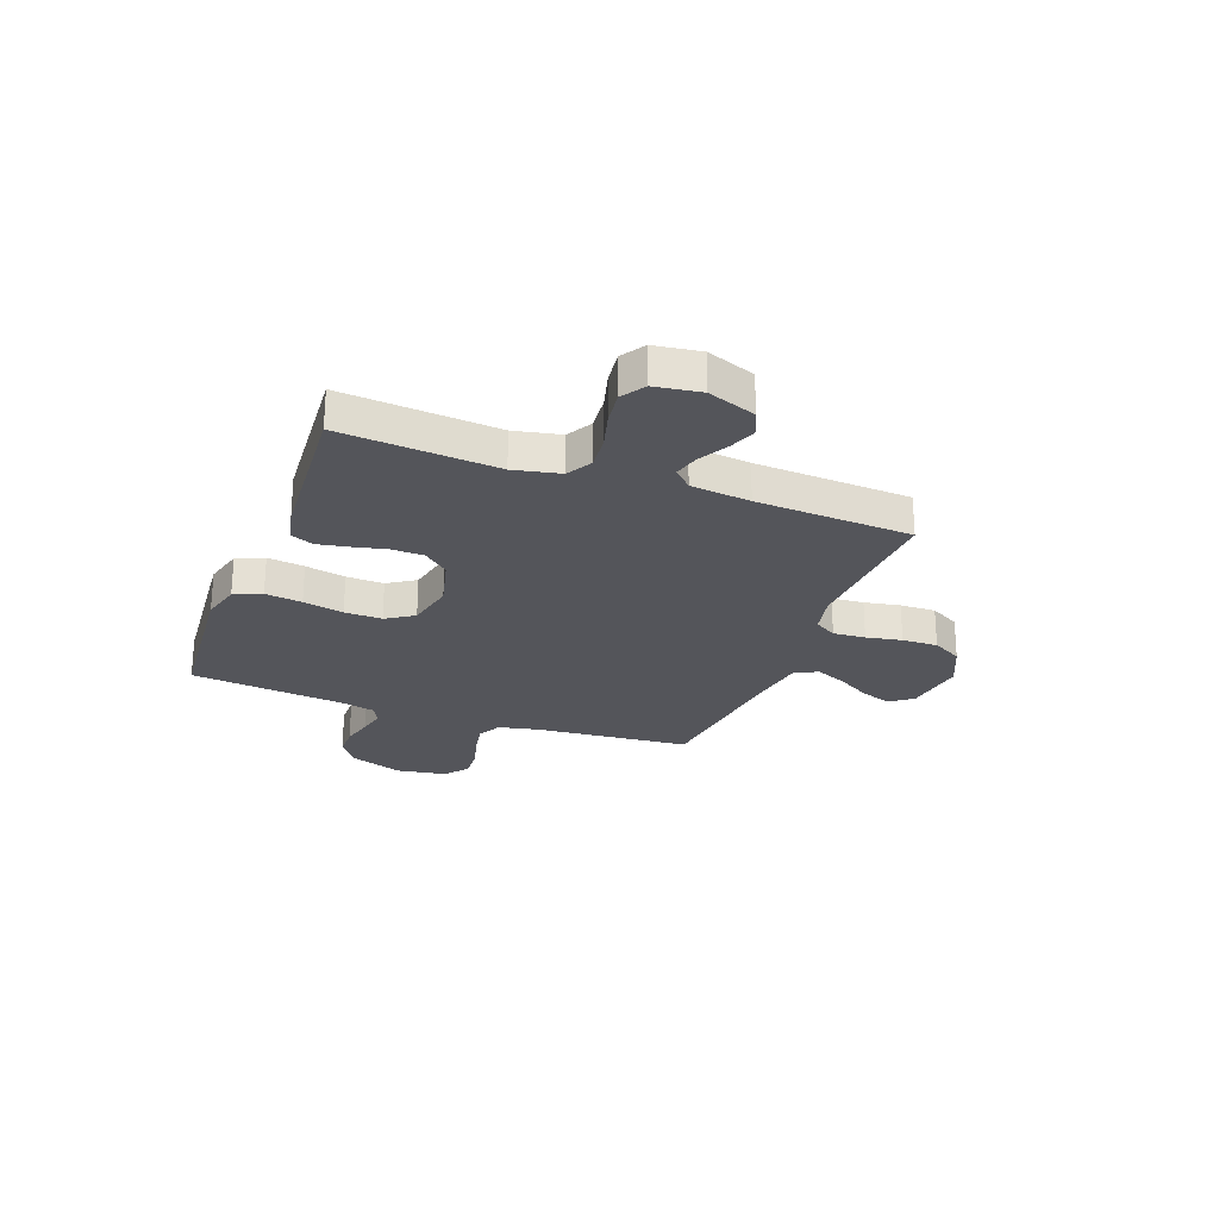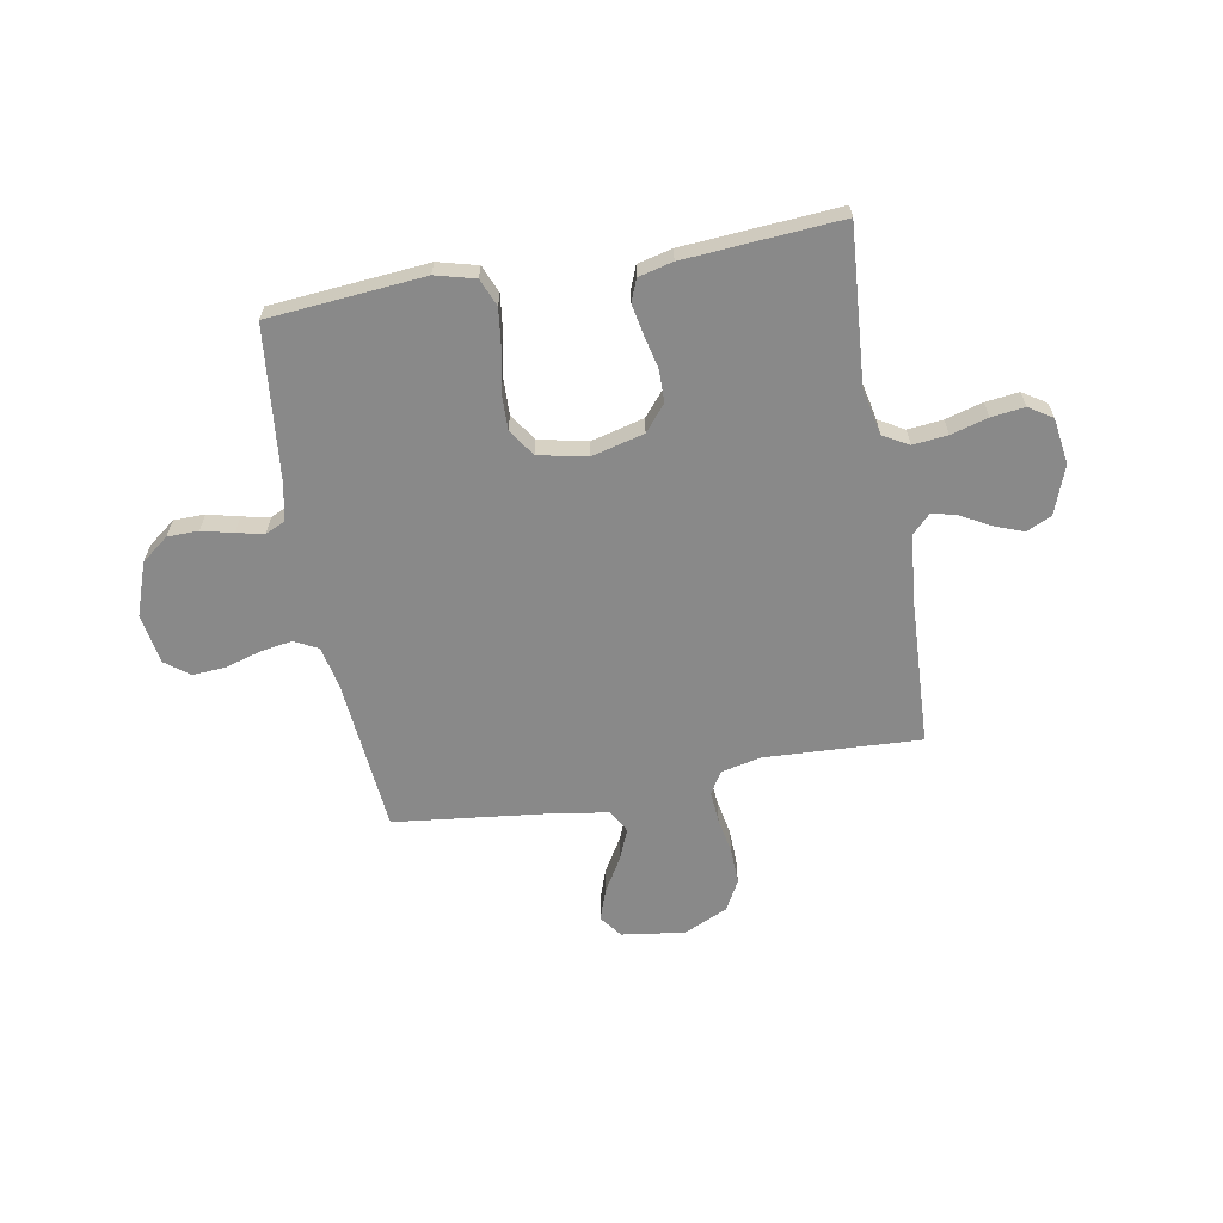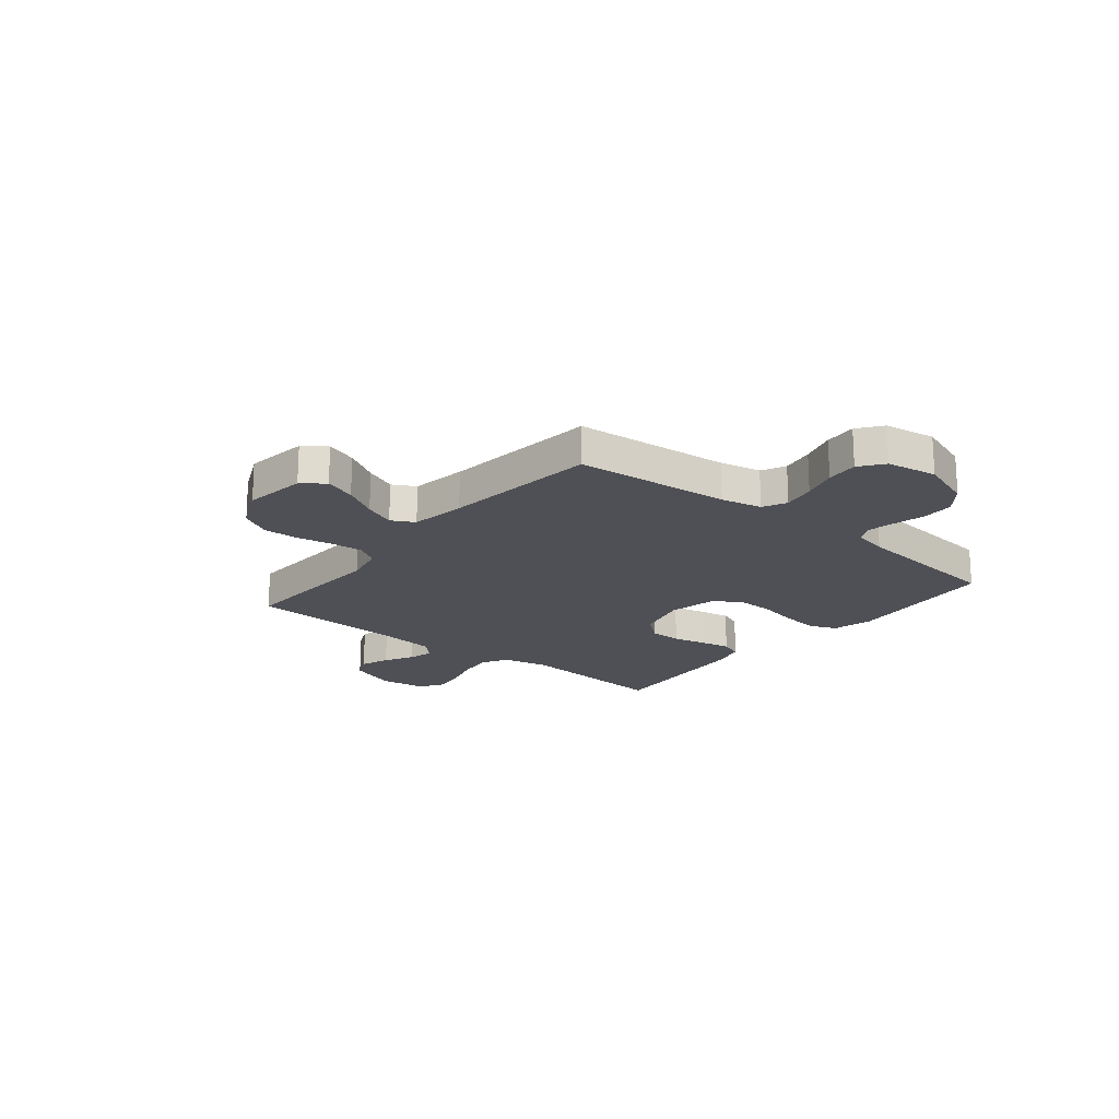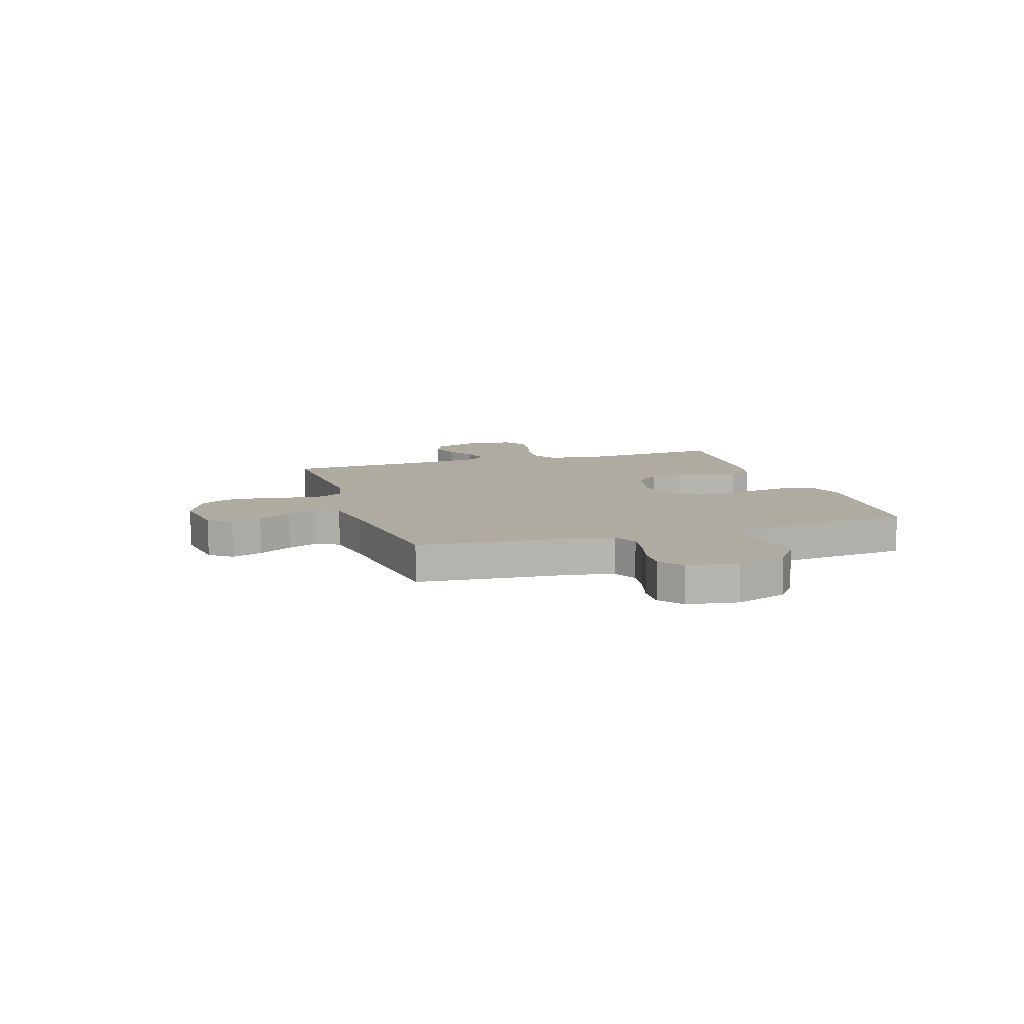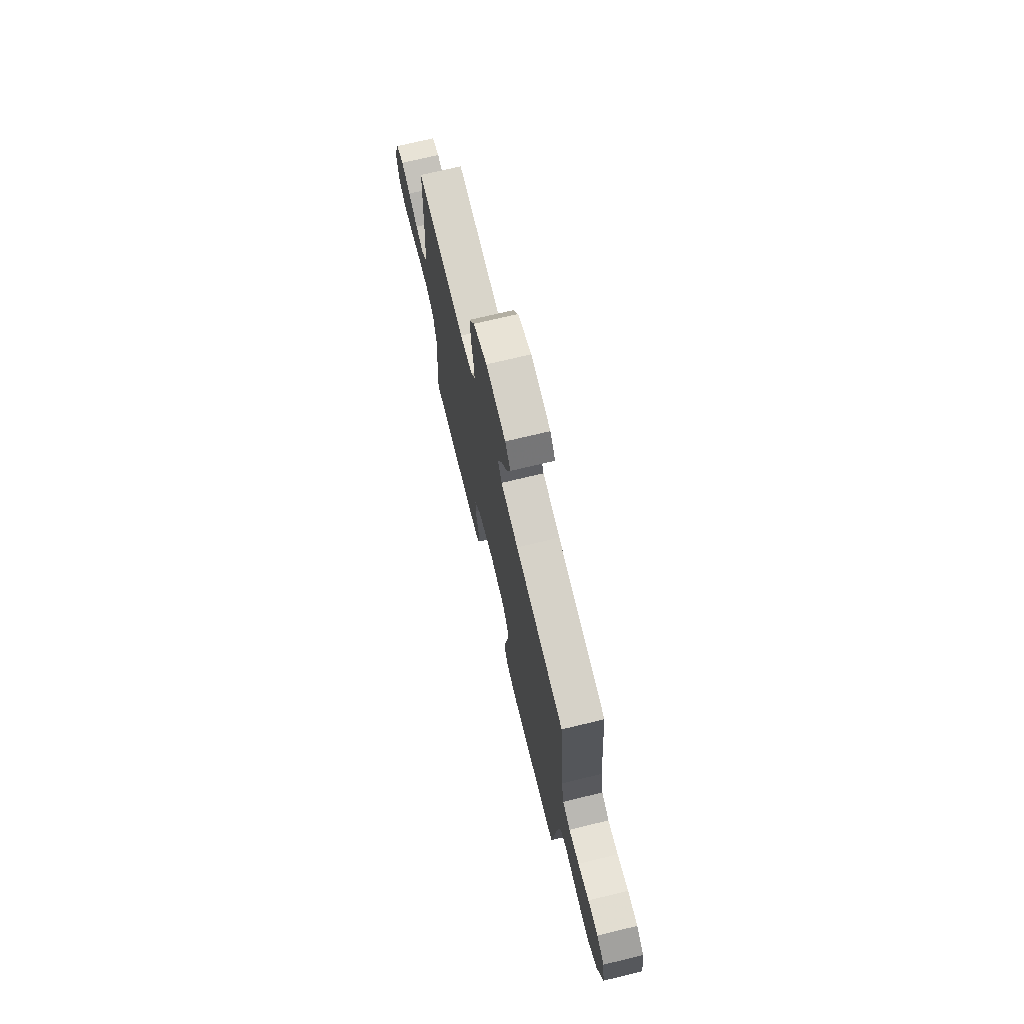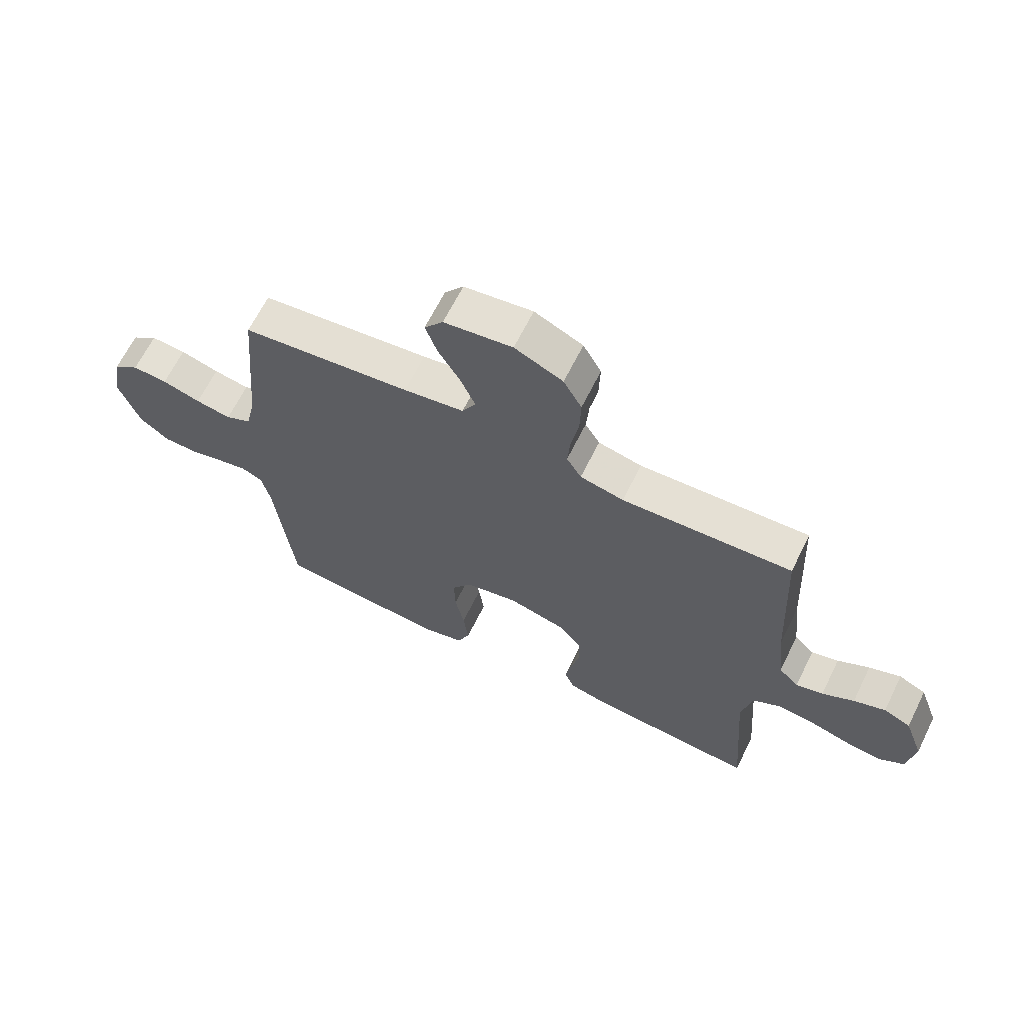
<metadata>
{"format":"obj","ext":"obj","renderer":"f3d","projection":"perspective","resolution":1024,"background":"white","views":[{"elev":-25.0,"azim":-110.7,"up":"+Y"},{"elev":-63.2,"azim":-169.8,"up":"+Y"},{"elev":-19.3,"azim":50.9,"up":"+Y"},{"elev":9.8,"azim":72.2,"up":"+Y"},{"elev":71.9,"azim":76.4,"up":"+Z"},{"elev":65.3,"azim":-153.7,"up":"+Z"}]}
</metadata>
<code>
v 0.5 0.07 0.5
v 0.527 0.07 0.2
v 0.544 0.07 0.121
v 0.59 0.07 0.098
v 0.653 0.07 0.109
v 0.721 0.07 0.129
v 0.783 0.07 0.133
v 0.829 0.07 0.098
v 0.845 0.07 0
v 0.809 0.07 -0.101
v 0.757 0.07 -0.141
v 0.697 0.07 -0.142
v 0.637 0.07 -0.127
v 0.584 0.07 -0.116
v 0.547 0.07 -0.133
v 0.532 0.07 -0.2
v 0.5 0.07 -0.5
v 0.2 0.07 -0.526
v 0.124 0.07 -0.506
v 0.102 0.07 -0.453
v 0.111 0.07 -0.382
v 0.127 0.07 -0.304
v 0.129 0.07 -0.232
v 0.094 0.07 -0.179
v 0 0.07 -0.159
v -0.101 0.07 -0.185
v -0.142 0.07 -0.234
v -0.143 0.07 -0.296
v -0.128 0.07 -0.361
v -0.117 0.07 -0.419
v -0.134 0.07 -0.462
v -0.2 0.07 -0.478
v -0.5 0.07 -0.5
v -0.477 0.07 -0.2
v -0.496 0.07 -0.111
v -0.545 0.07 -0.083
v -0.612 0.07 -0.09
v -0.683 0.07 -0.11
v -0.747 0.07 -0.118
v -0.792 0.07 -0.089
v -0.805 0.07 0
v -0.771 0.07 0.093
v -0.723 0.07 0.115
v -0.667 0.07 0.094
v -0.611 0.07 0.063
v -0.563 0.07 0.05
v -0.528 0.07 0.085
v -0.515 0.07 0.2
v -0.5 0.07 0.5
v -0.2 0.07 0.485
v -0.123 0.07 0.502
v -0.097 0.07 0.545
v -0.102 0.07 0.607
v -0.115 0.07 0.676
v -0.117 0.07 0.745
v -0.085 0.07 0.803
v 0 0.07 0.842
v 0.121 0.07 0.825
v 0.154 0.07 0.782
v 0.133 0.07 0.722
v 0.094 0.07 0.656
v 0.069 0.07 0.596
v 0.093 0.07 0.552
v 0.2 0.07 0.535
v 0.5 0 0.5
v 0.527 0 0.2
v 0.544 0 0.121
v 0.59 0 0.098
v 0.653 0 0.109
v 0.721 0 0.129
v 0.783 0 0.133
v 0.829 0 0.098
v 0.845 0 0
v 0.809 0 -0.101
v 0.757 0 -0.141
v 0.697 0 -0.142
v 0.637 0 -0.127
v 0.584 0 -0.116
v 0.547 0 -0.133
v 0.532 0 -0.2
v 0.5 0 -0.5
v 0.2 0 -0.526
v 0.124 0 -0.506
v 0.102 0 -0.453
v 0.111 0 -0.382
v 0.127 0 -0.304
v 0.129 0 -0.232
v 0.094 0 -0.179
v 0 0 -0.159
v -0.101 0 -0.185
v -0.142 0 -0.234
v -0.143 0 -0.296
v -0.128 0 -0.361
v -0.117 0 -0.419
v -0.134 0 -0.462
v -0.2 0 -0.478
v -0.5 0 -0.5
v -0.477 0 -0.2
v -0.496 0 -0.111
v -0.545 0 -0.083
v -0.612 0 -0.09
v -0.683 0 -0.11
v -0.747 0 -0.118
v -0.792 0 -0.089
v -0.805 0 0
v -0.771 0 0.093
v -0.723 0 0.115
v -0.667 0 0.094
v -0.611 0 0.063
v -0.563 0 0.05
v -0.528 0 0.085
v -0.515 0 0.2
v -0.5 0 0.5
v -0.2 0 0.485
v -0.123 0 0.502
v -0.097 0 0.545
v -0.102 0 0.607
v -0.115 0 0.676
v -0.117 0 0.745
v -0.085 0 0.803
v 0 0 0.842
v 0.121 0 0.825
v 0.154 0 0.782
v 0.133 0 0.722
v 0.094 0 0.656
v 0.069 0 0.596
v 0.093 0 0.552
v 0.2 0 0.535
f 59 60 61
f 58 59 61
f 57 58 61
f 56 57 61
f 55 56 61
f 54 55 61
f 53 54 61
f 52 53 61 62
f 51 52 62 63
f 48 49 50
f 47 48 50 51
f 43 44 45
f 42 43 45
f 41 42 45
f 40 41 45
f 39 40 45
f 38 39 45
f 37 38 45
f 36 37 45 46
f 35 36 46 47
f 32 33 34
f 31 32 34
f 30 31 34
f 29 30 34
f 28 29 34
f 34 35 47
f 28 34 47
f 27 28 47
f 20 21 22
f 19 20 22
f 18 19 22
f 17 18 22
f 16 17 22
f 15 16 22 23
f 14 15 23 24
f 11 12 13
f 10 11 13
f 9 10 13
f 8 9 13
f 7 8 13
f 6 7 13
f 5 6 13
f 4 5 13 14
f 14 24 25
f 4 14 25
f 3 4 25
f 64 1 2
f 51 63 64
f 47 51 64
f 27 47 64
f 26 27 64
f 25 26 64
f 3 25 64
f 2 3 64
f 125 124 123
f 125 123 122
f 125 122 121
f 125 121 120
f 125 120 119
f 125 119 118
f 125 118 117
f 126 125 117 116
f 127 126 116 115
f 114 113 112
f 115 114 112 111
f 109 108 107
f 109 107 106
f 109 106 105
f 109 105 104
f 109 104 103
f 109 103 102
f 109 102 101
f 110 109 101 100
f 111 110 100 99
f 98 97 96
f 98 96 95
f 98 95 94
f 98 94 93
f 98 93 92
f 111 99 98
f 111 98 92
f 111 92 91
f 86 85 84
f 86 84 83
f 86 83 82
f 86 82 81
f 86 81 80
f 87 86 80 79
f 88 87 79 78
f 77 76 75
f 77 75 74
f 77 74 73
f 77 73 72
f 77 72 71
f 77 71 70
f 77 70 69
f 78 77 69 68
f 89 88 78
f 89 78 68
f 89 68 67
f 66 65 128
f 128 127 115
f 128 115 111
f 128 111 91
f 128 91 90
f 128 90 89
f 128 89 67
f 128 67 66
f 1 65 66 2
f 2 66 67 3
f 3 67 68 4
f 4 68 69 5
f 5 69 70 6
f 6 70 71 7
f 7 71 72 8
f 8 72 73 9
f 9 73 74 10
f 10 74 75 11
f 11 75 76 12
f 12 76 77 13
f 13 77 78 14
f 14 78 79 15
f 15 79 80 16
f 16 80 81 17
f 17 81 82 18
f 18 82 83 19
f 19 83 84 20
f 20 84 85 21
f 21 85 86 22
f 22 86 87 23
f 23 87 88 24
f 24 88 89 25
f 25 89 90 26
f 26 90 91 27
f 27 91 92 28
f 28 92 93 29
f 29 93 94 30
f 30 94 95 31
f 31 95 96 32
f 32 96 97 33
f 33 97 98 34
f 34 98 99 35
f 35 99 100 36
f 36 100 101 37
f 37 101 102 38
f 38 102 103 39
f 39 103 104 40
f 40 104 105 41
f 41 105 106 42
f 42 106 107 43
f 43 107 108 44
f 44 108 109 45
f 45 109 110 46
f 46 110 111 47
f 47 111 112 48
f 48 112 113 49
f 49 113 114 50
f 50 114 115 51
f 51 115 116 52
f 52 116 117 53
f 53 117 118 54
f 54 118 119 55
f 55 119 120 56
f 56 120 121 57
f 57 121 122 58
f 58 122 123 59
f 59 123 124 60
f 60 124 125 61
f 61 125 126 62
f 62 126 127 63
f 63 127 128 64
f 64 128 65 1

</code>
